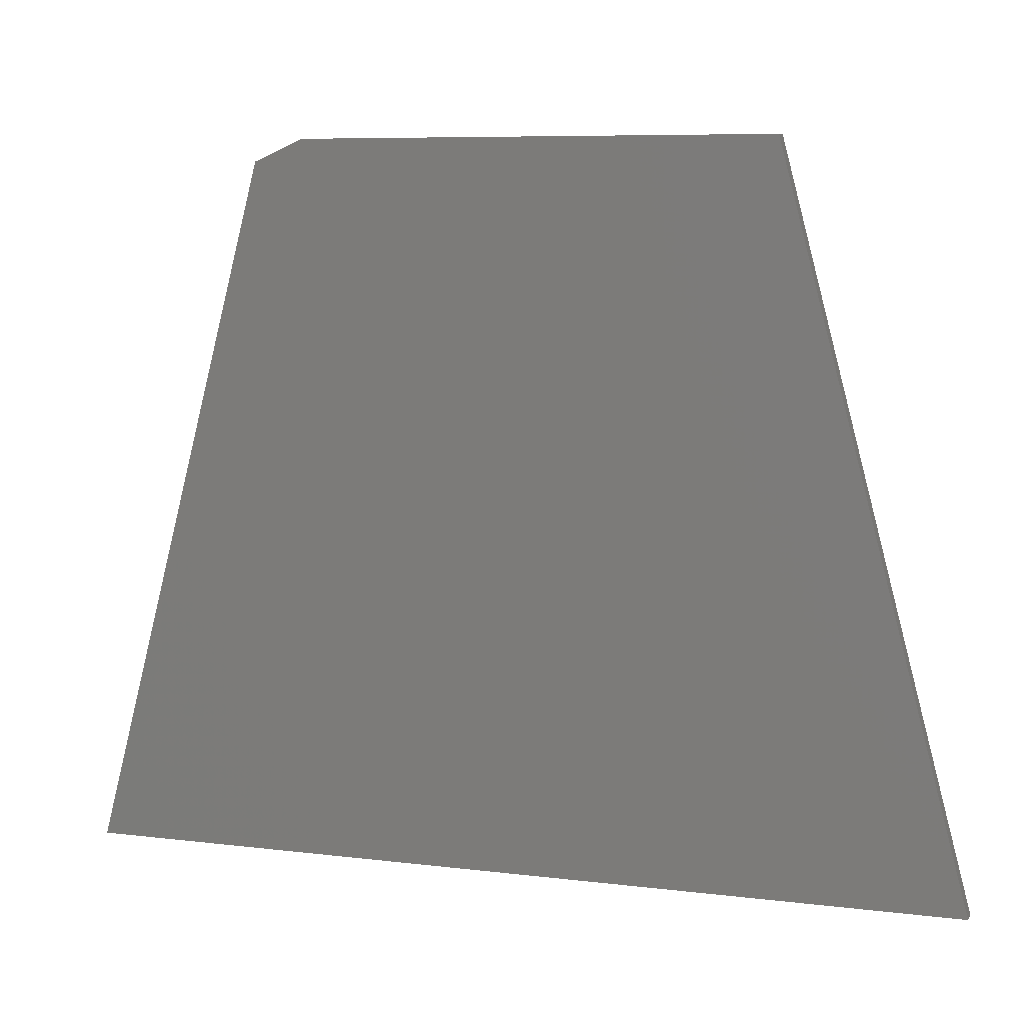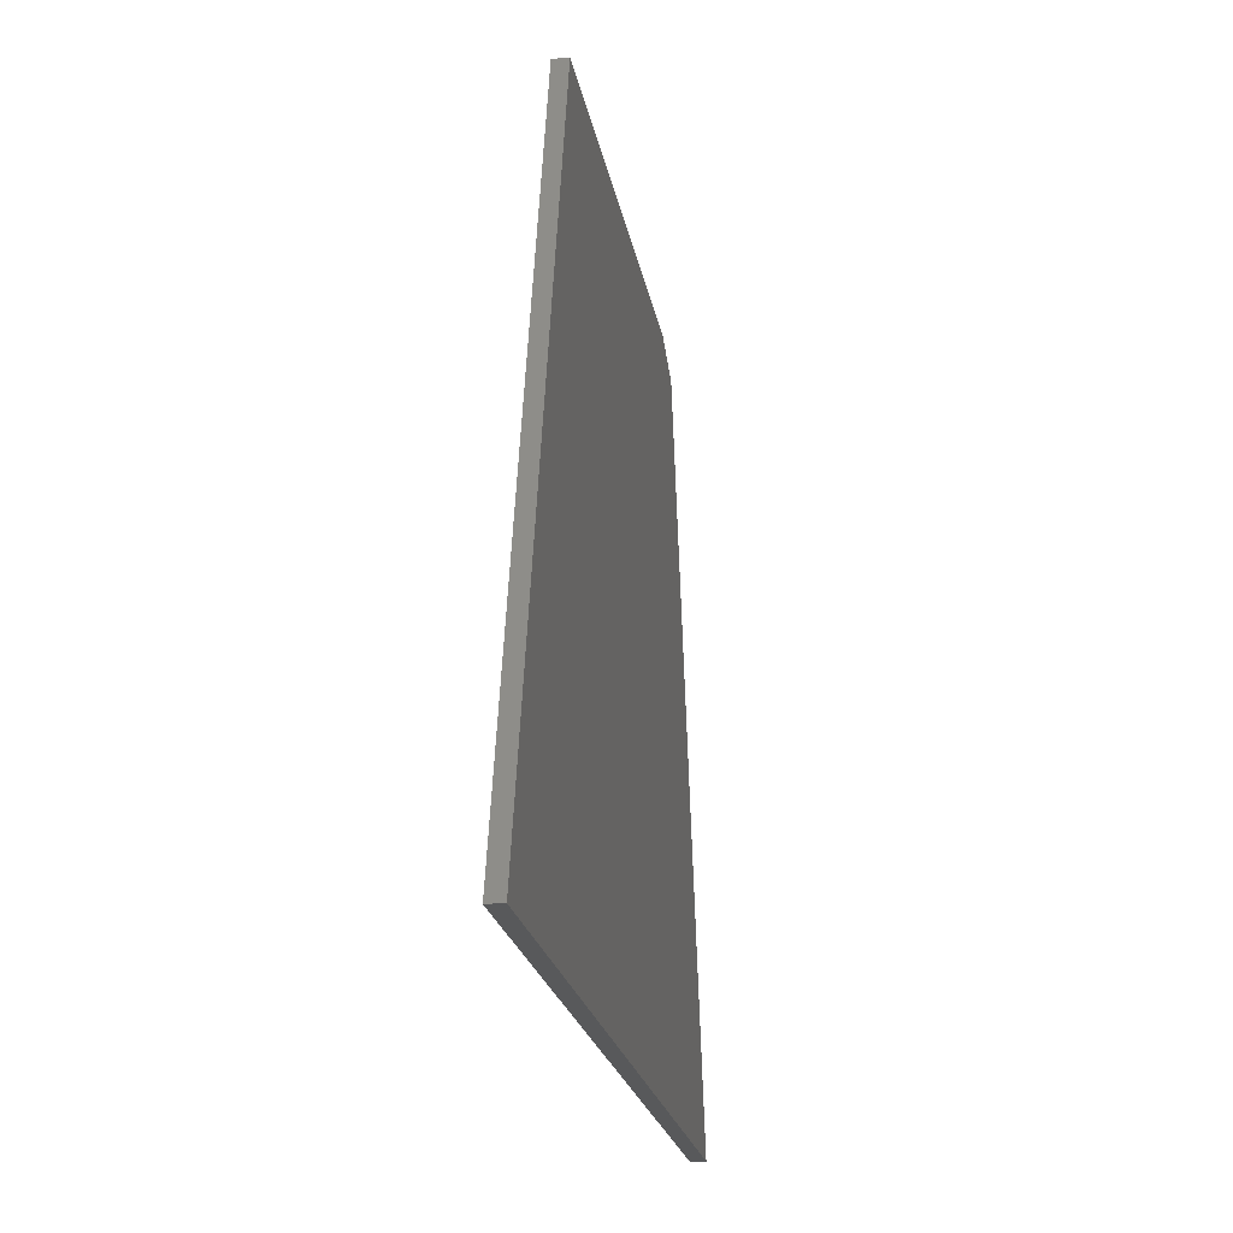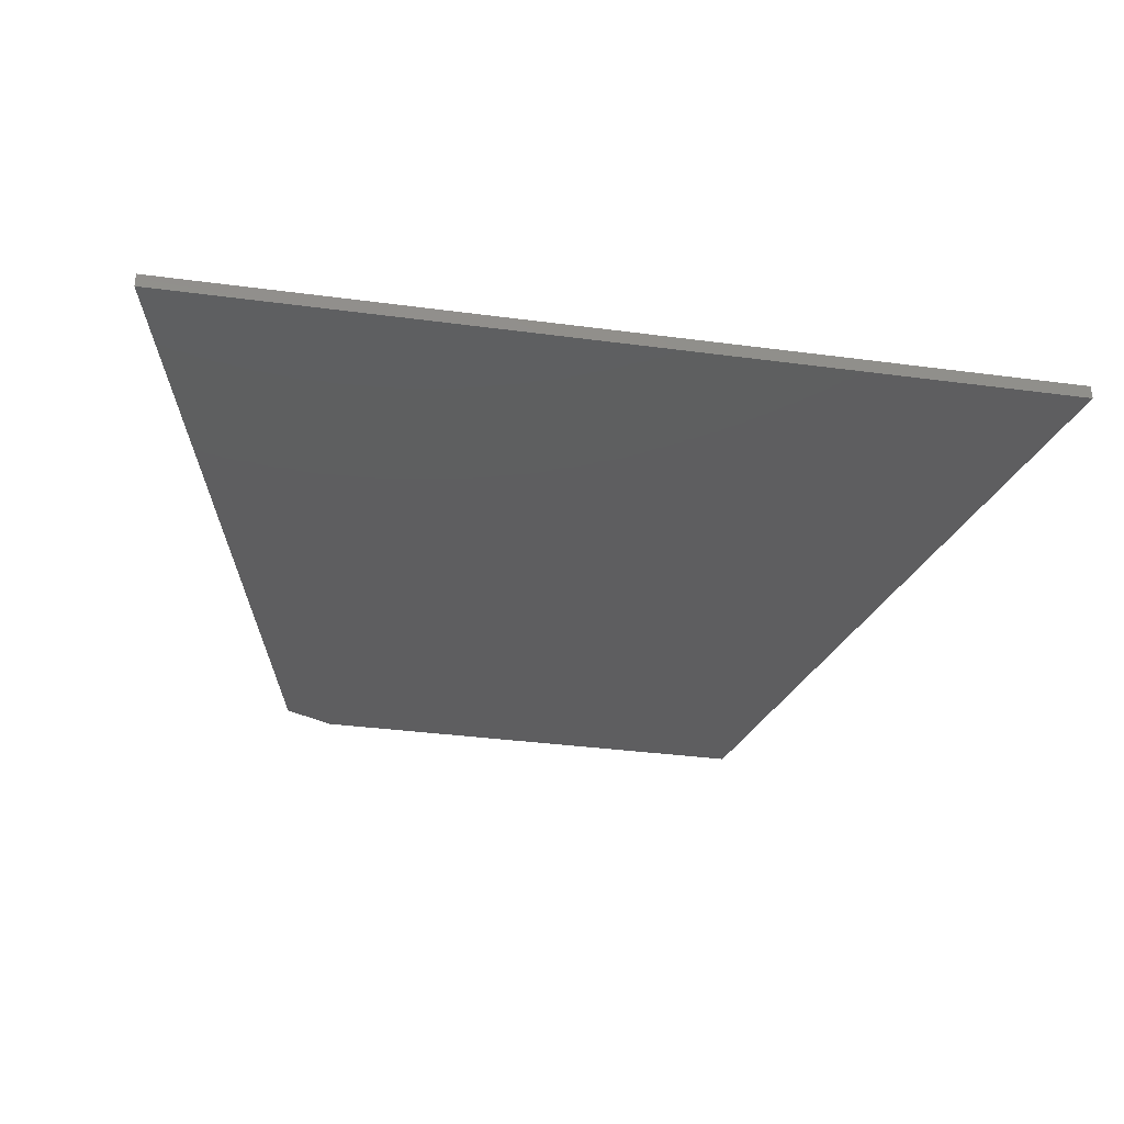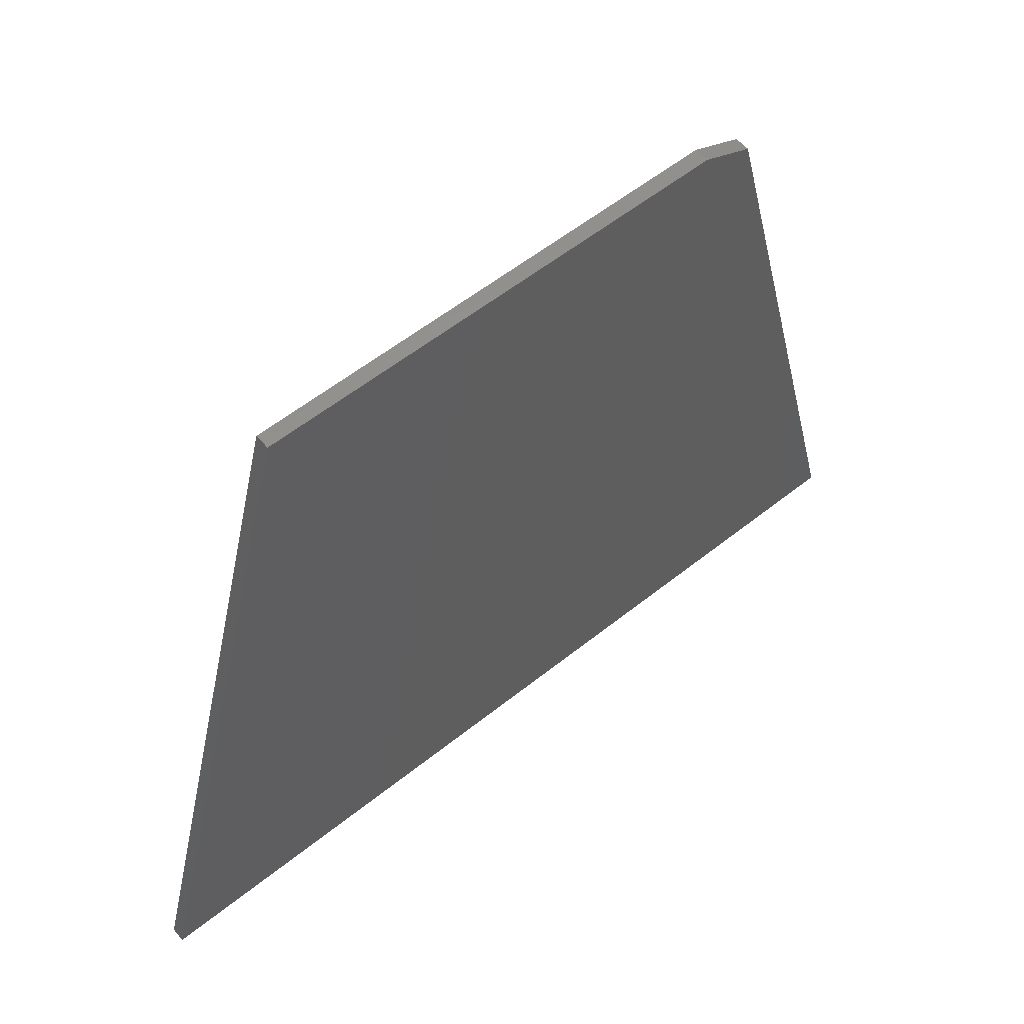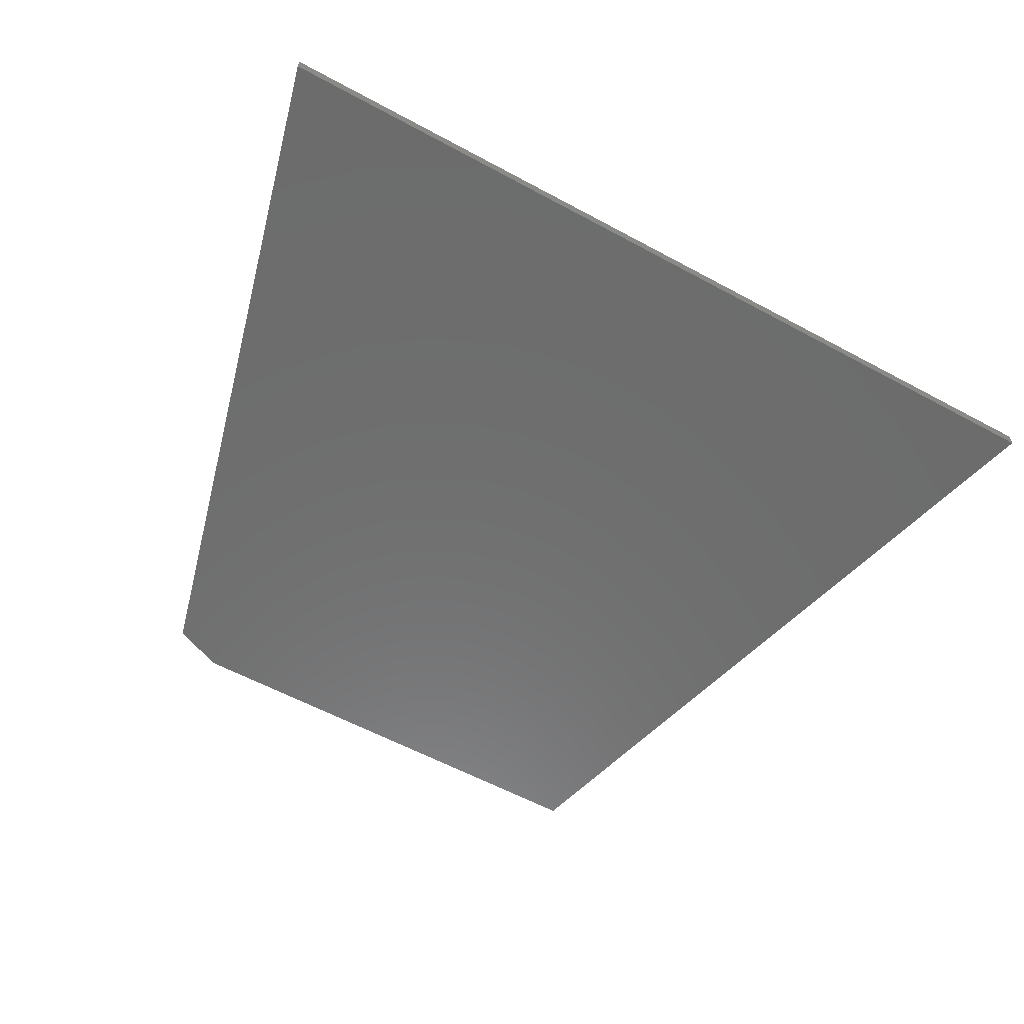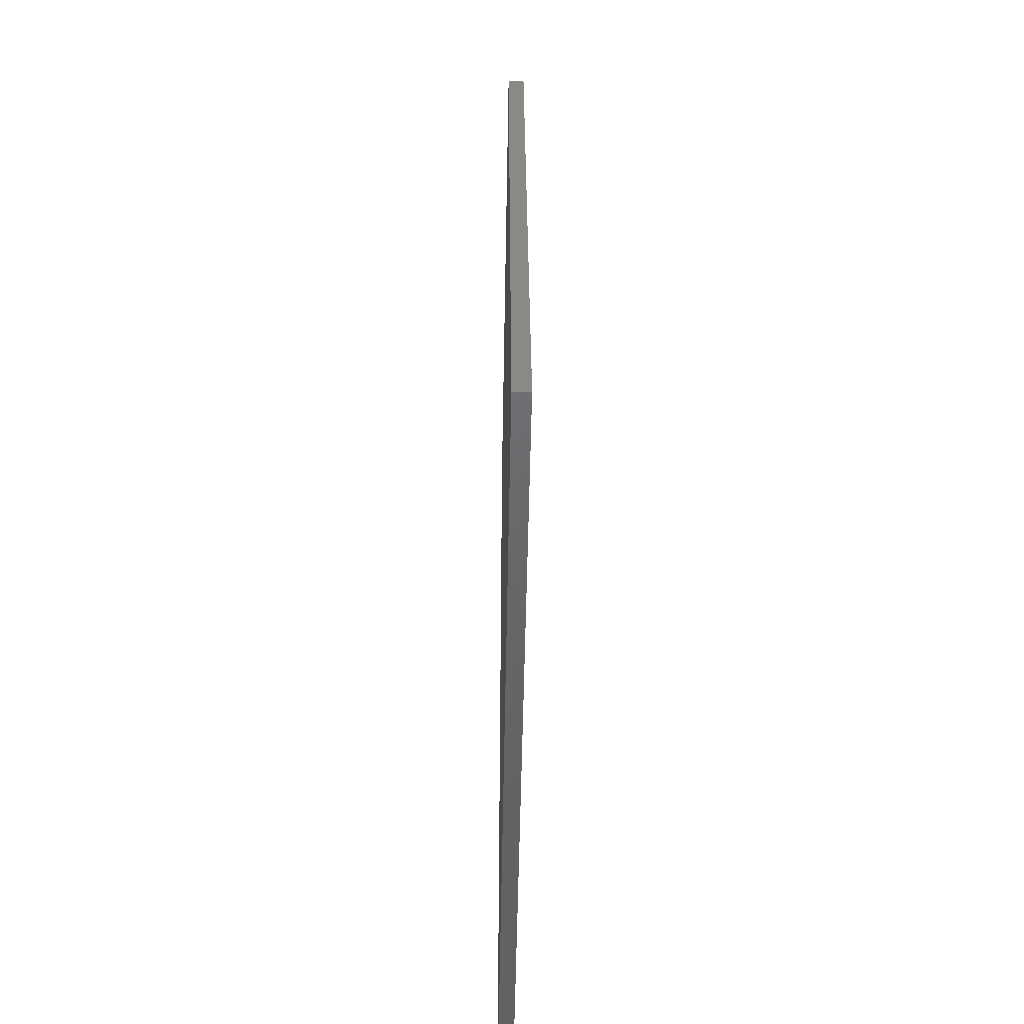
<metadata>
{"format":"stl","ext":"stl","renderer":"f3d","projection":"perspective","resolution":1024,"background":"white","views":[{"elev":7.6,"azim":19.4,"up":"+Y"},{"elev":-21.2,"azim":99.5,"up":"+Y"},{"elev":-35.7,"azim":-9.9,"up":"+Z"},{"elev":57.0,"azim":140.2,"up":"+Y"},{"elev":-59.1,"azim":-29.1,"up":"+Z"},{"elev":-47.3,"azim":89.1,"up":"+Y"}]}
</metadata>
<code>
# stl→obj: 10 verts, 16 faces
v 0.2714 0.75 0.01562
v -0.2245 0.75 0.01562
v 0.4688 0 0.01562
v -0.2773 0.7273 0.01562
v -0.4688 0 0.01562
v -0.4688 0 0
v -0.2773 0.7273 0
v 0.4688 0 0
v -0.2245 0.75 0
v 0.2714 0.75 0
f 1 2 3
f 3 2 4
f 3 4 5
f 6 7 8
f 8 7 9
f 8 9 10
f 4 7 5
f 5 7 6
f 1 10 2
f 2 10 9
f 4 2 7
f 7 2 9
f 3 8 1
f 1 8 10
f 5 6 3
f 3 6 8

</code>
